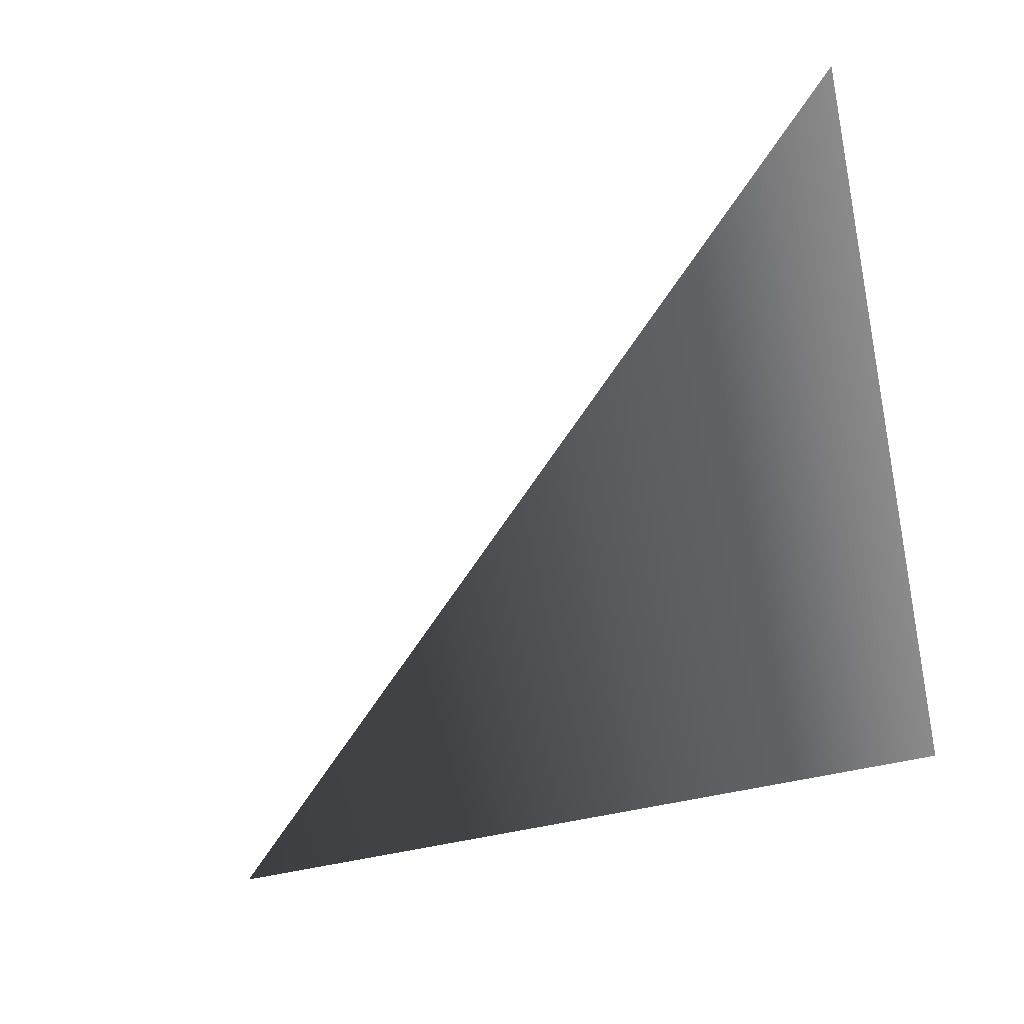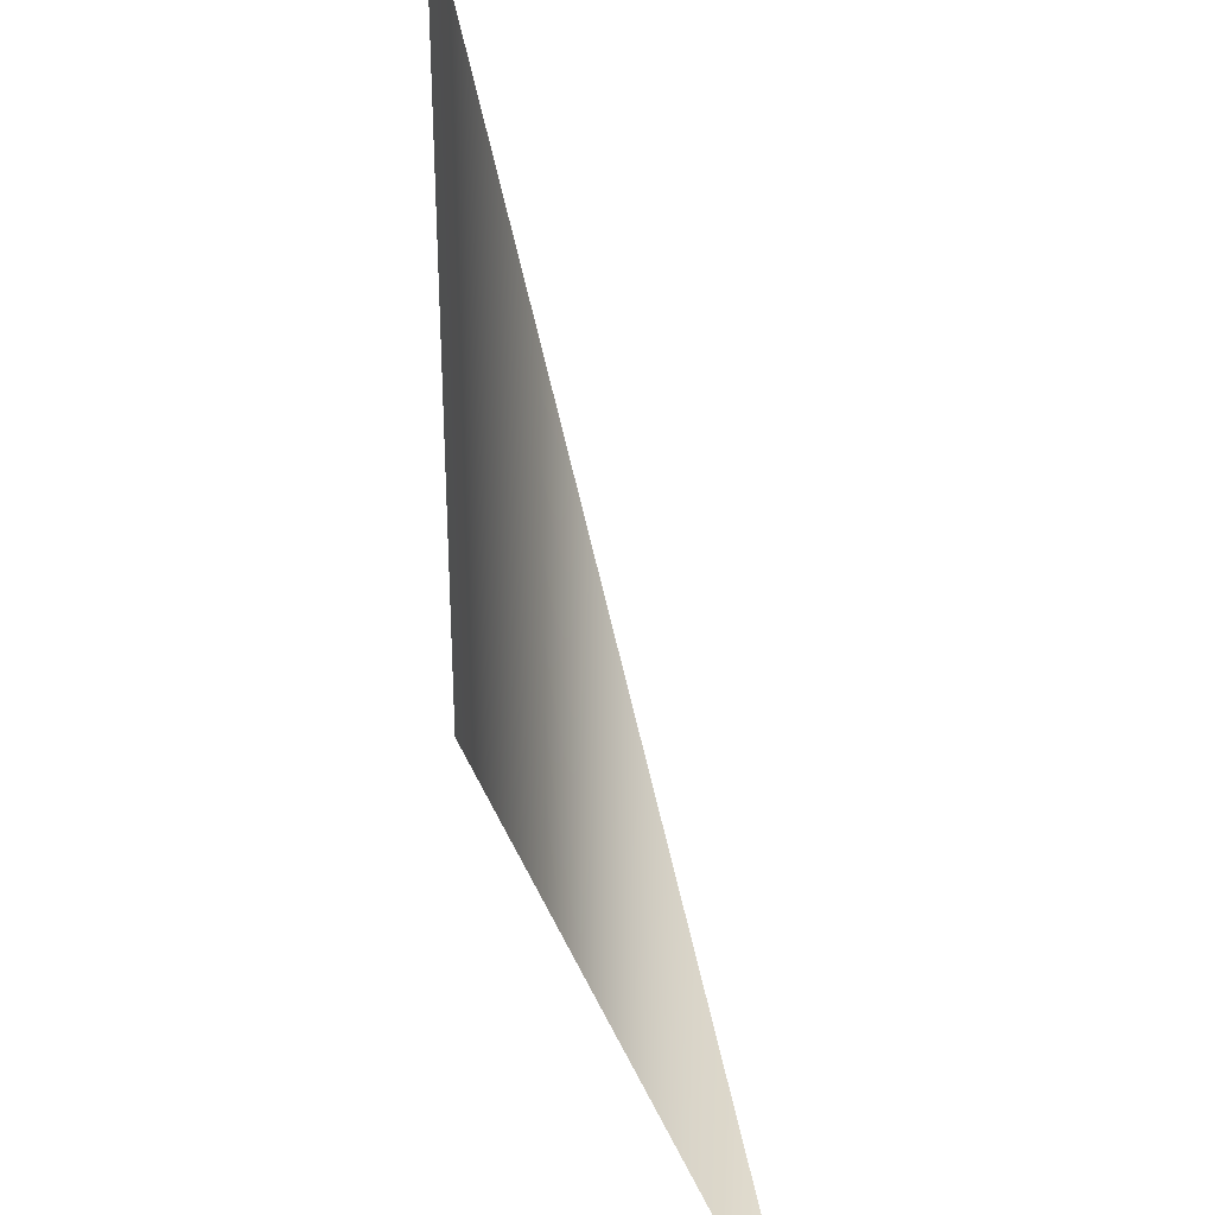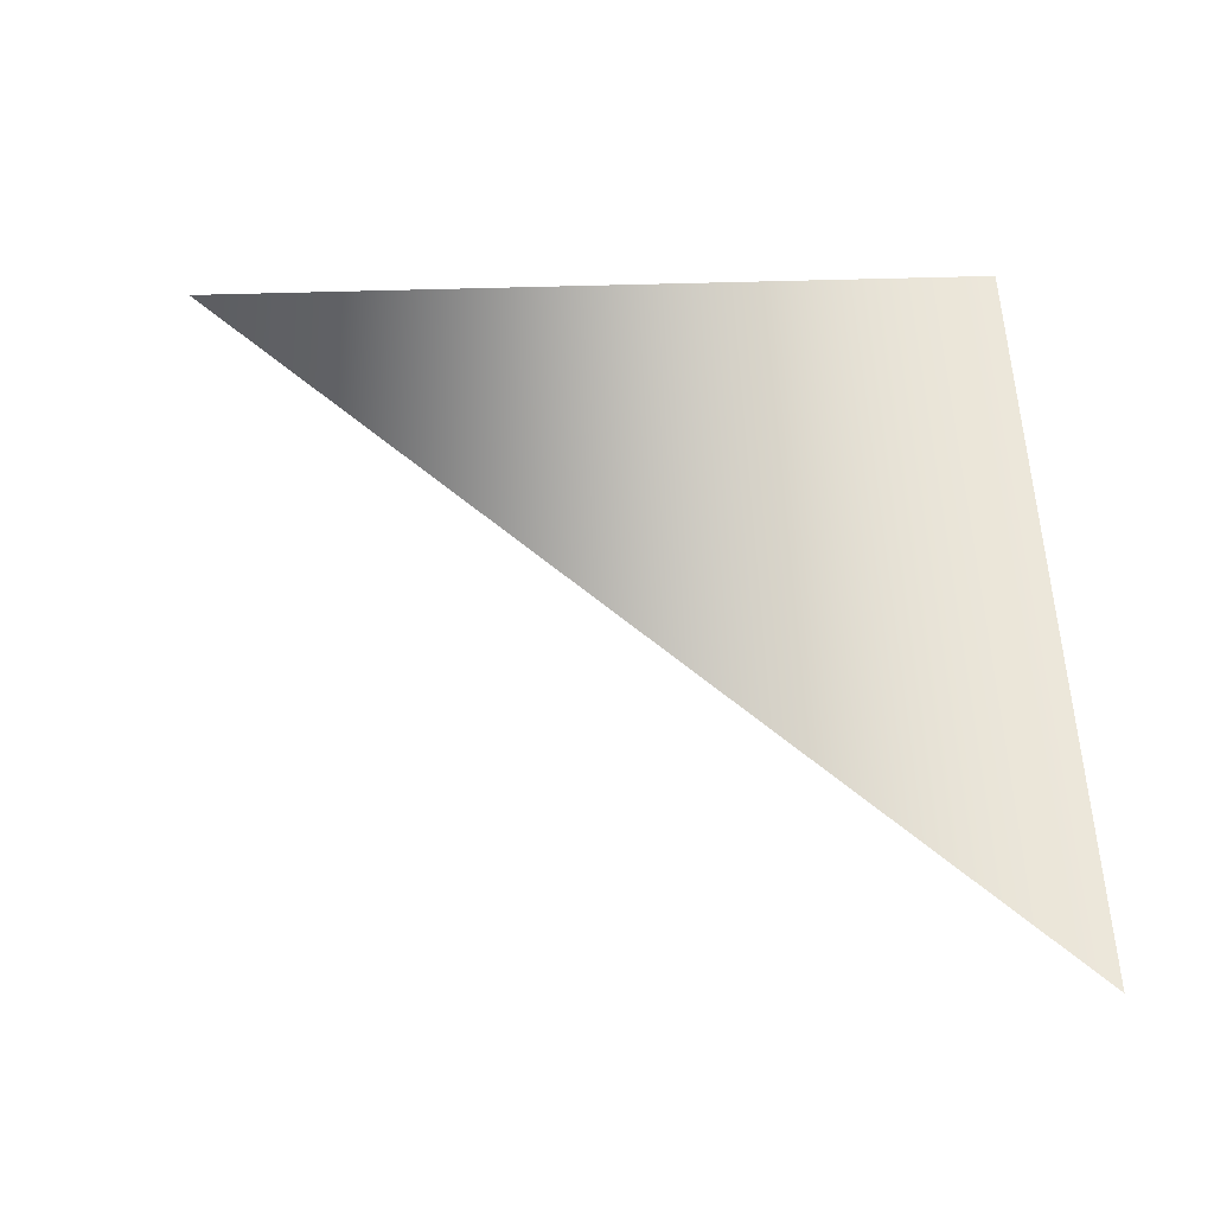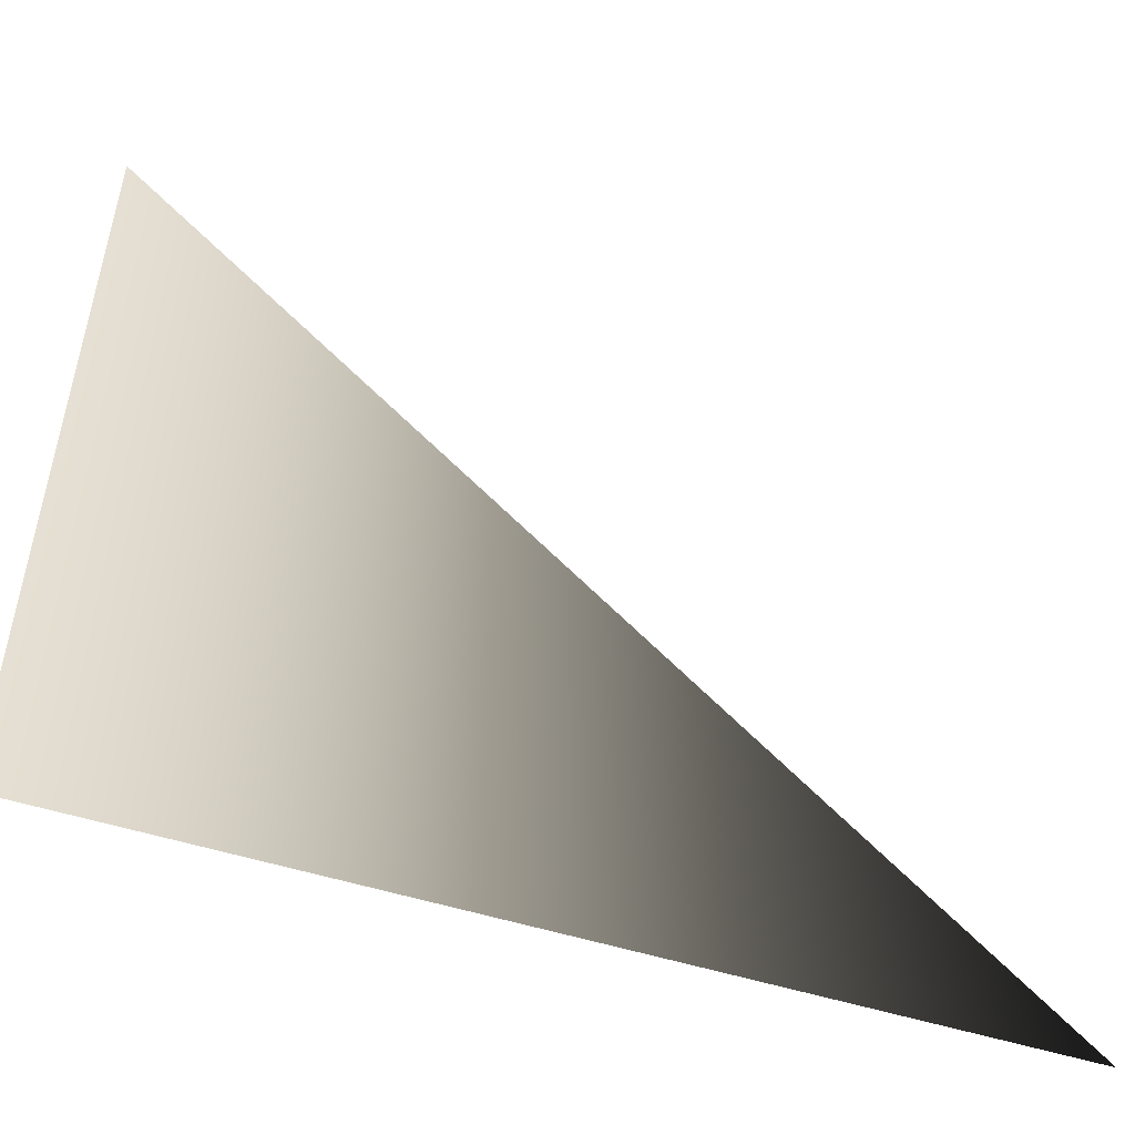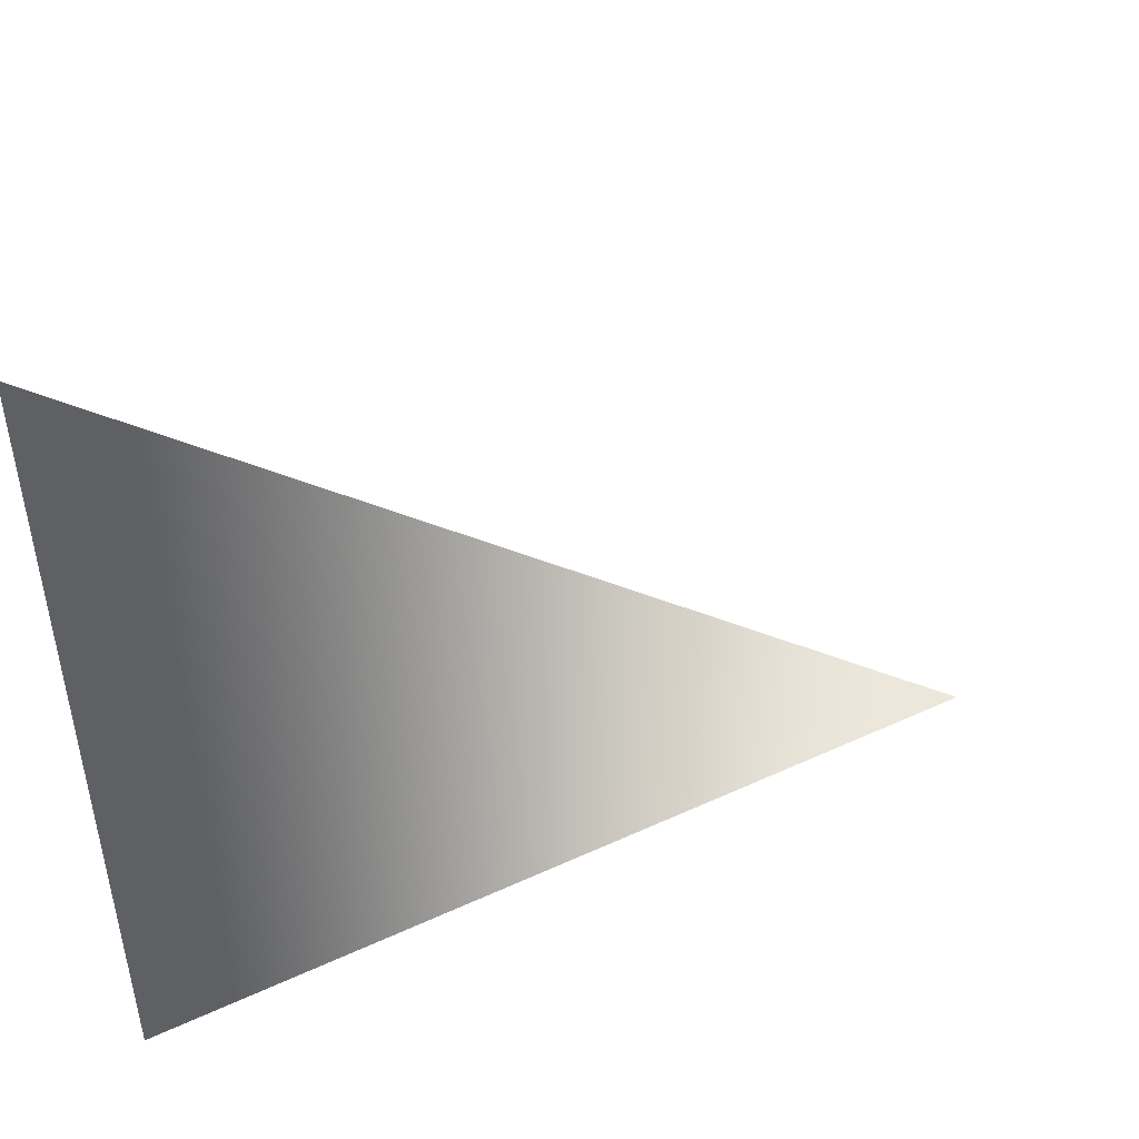
<metadata>
{"format":"obj","ext":"obj","renderer":"f3d","projection":"perspective","resolution":1024,"background":"white","views":[{"elev":-63.7,"azim":-167.7,"up":"+Z"},{"elev":34.5,"azim":69.9,"up":"+Y"},{"elev":52.9,"azim":178.1,"up":"+Z"},{"elev":-52.5,"azim":-18.7,"up":"+Y"},{"elev":50.1,"azim":-26.9,"up":"+Y"}]}
</metadata>
<code>
o Cube
v 0 0 10
v 0 1 10
v 1 0 10
f 2 1 3

</code>
